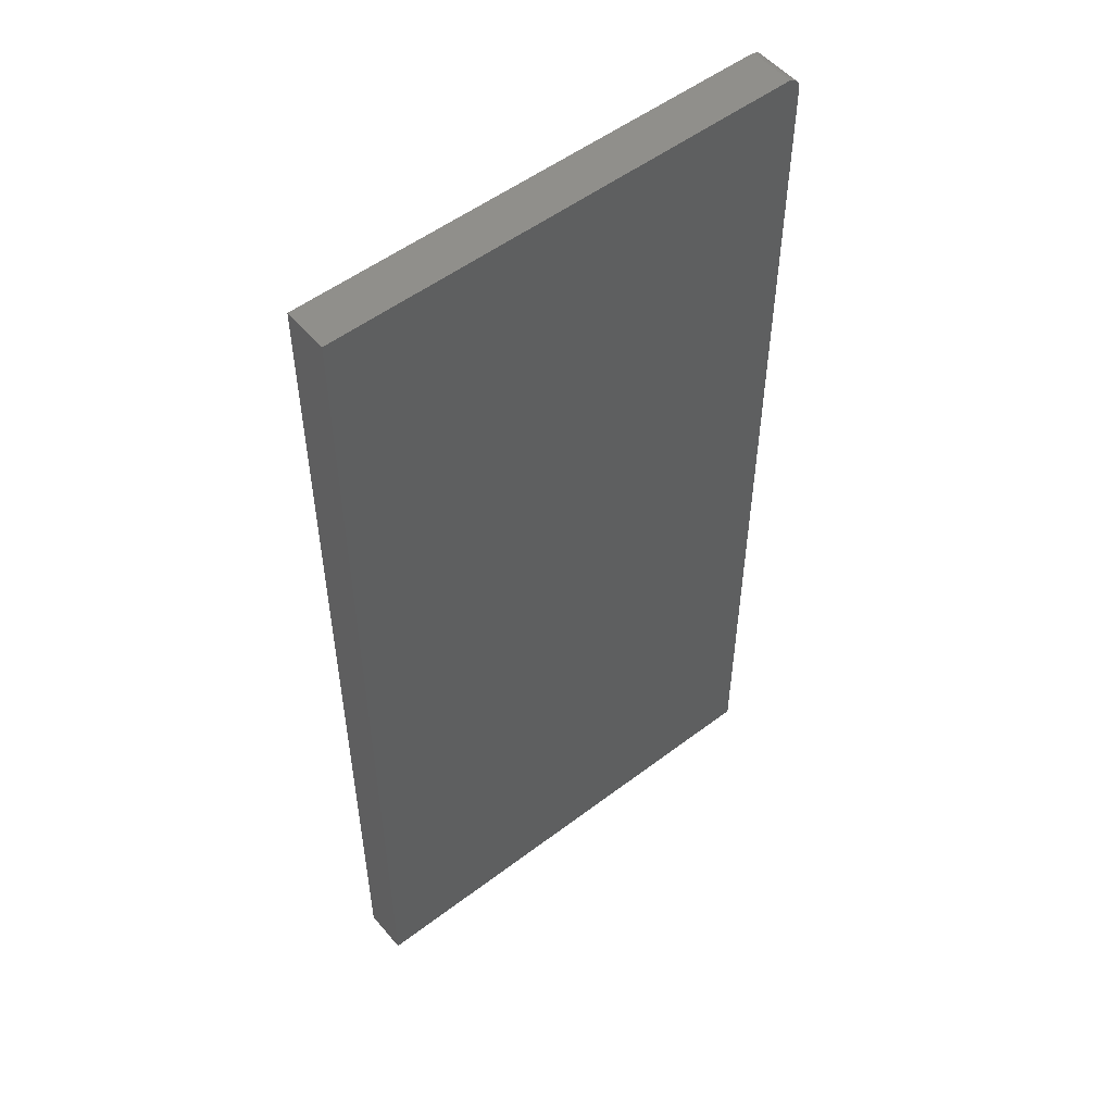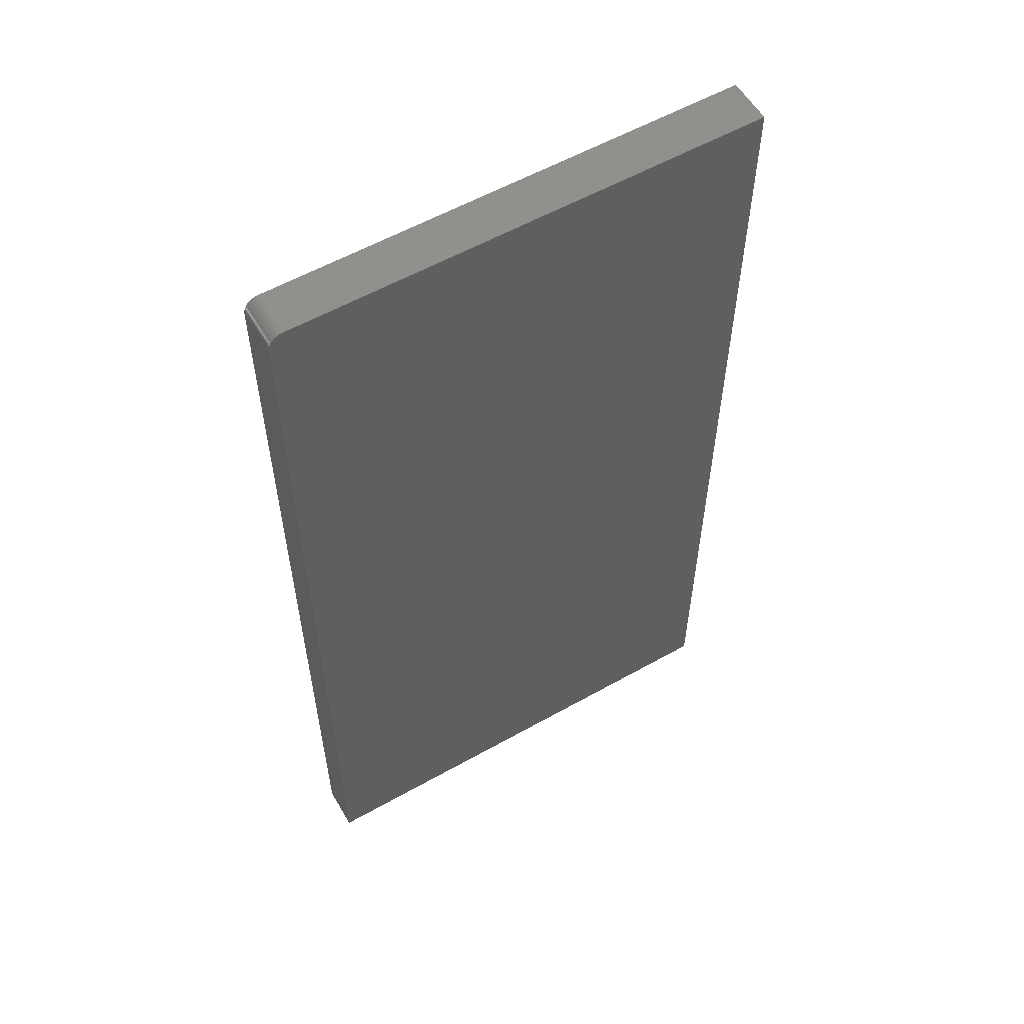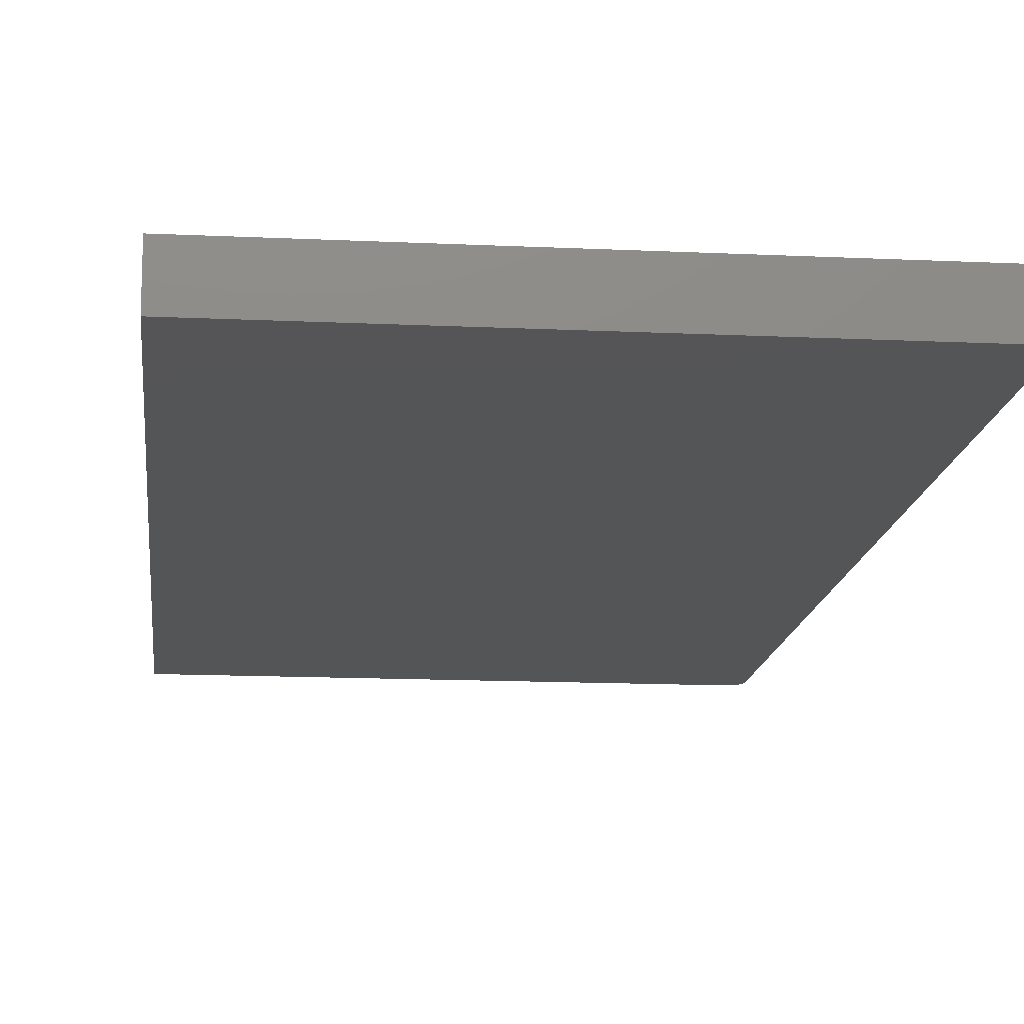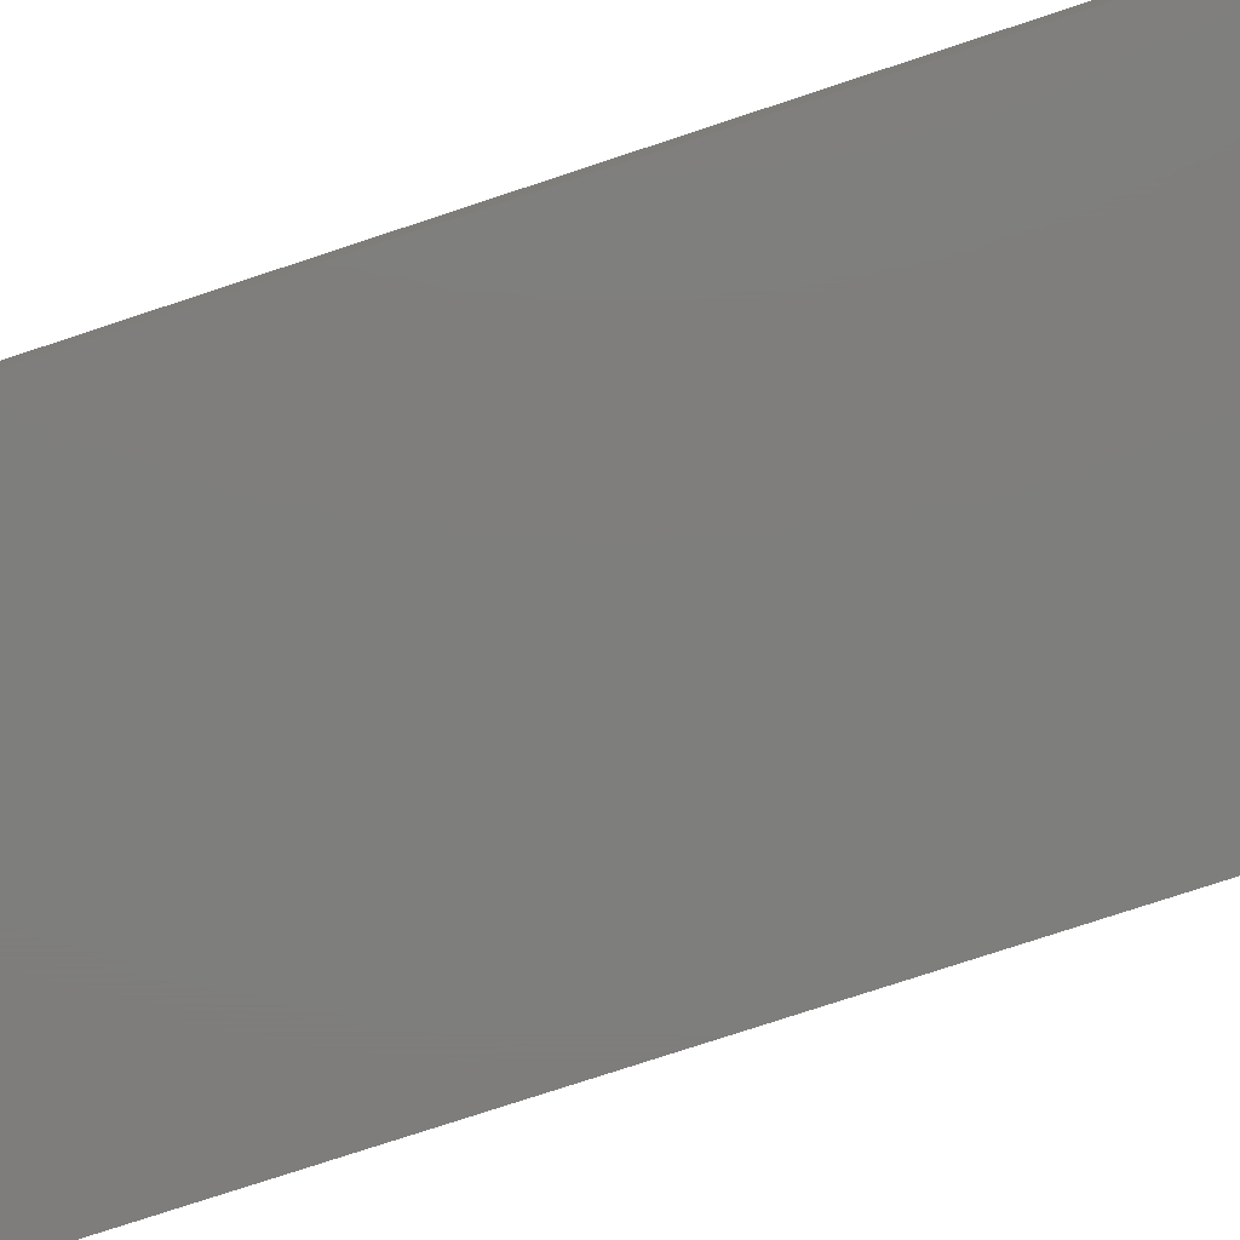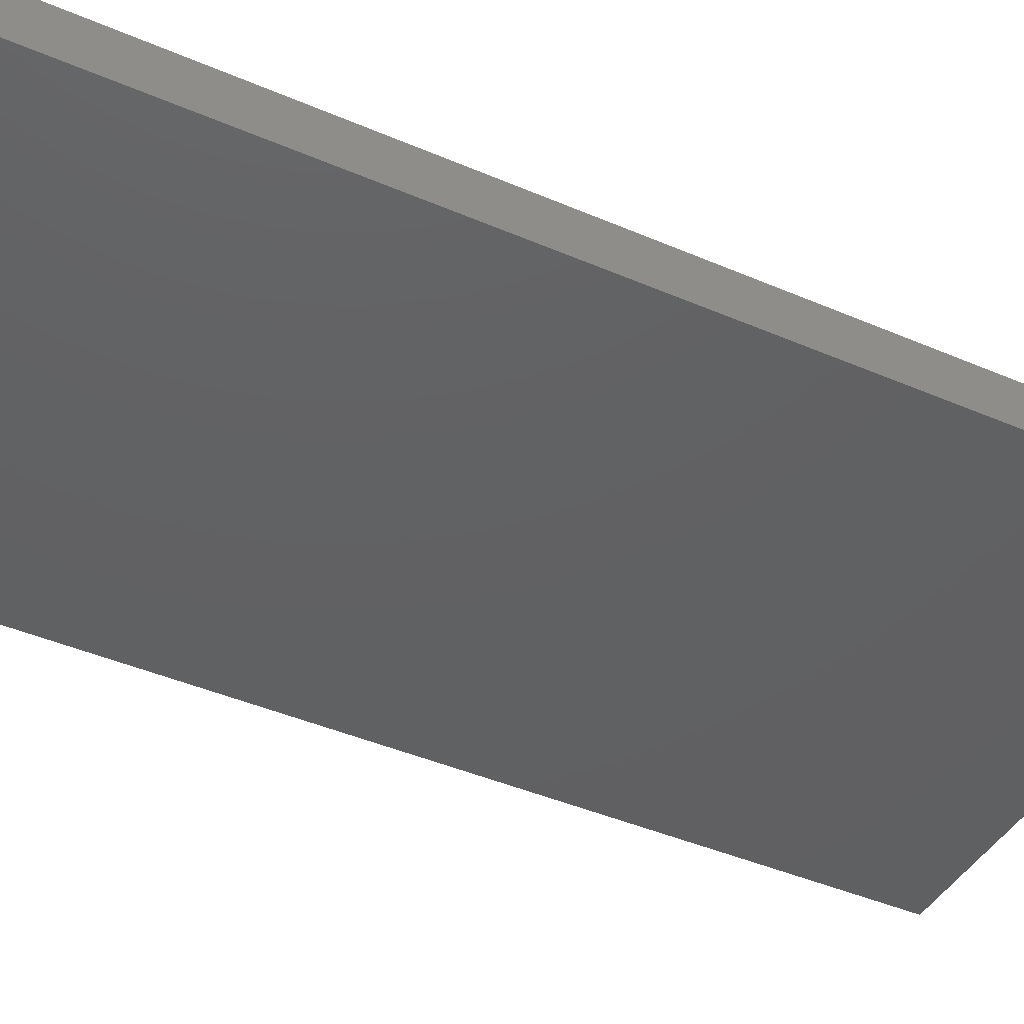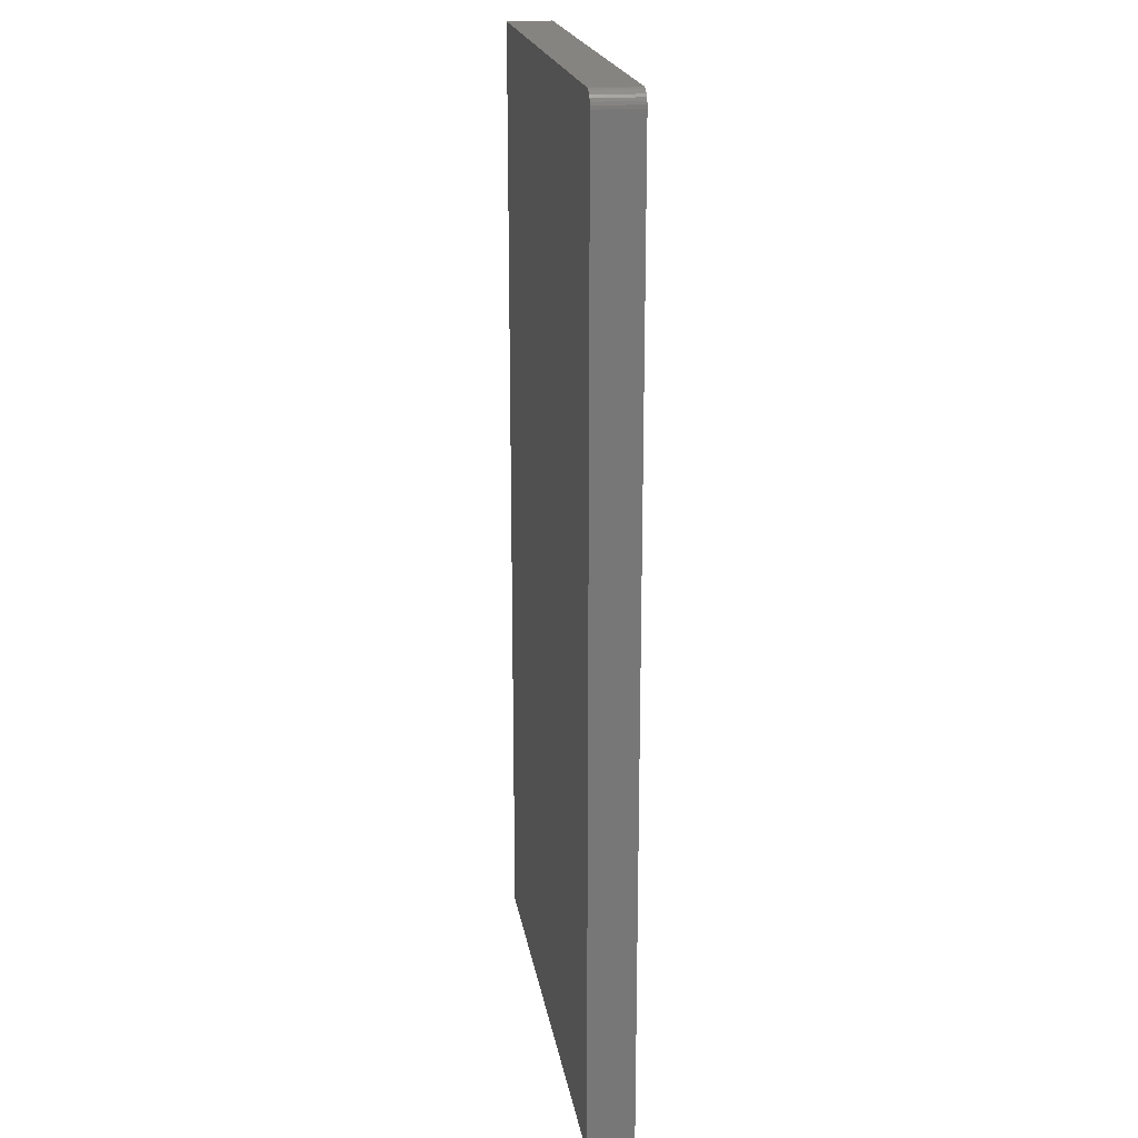
<metadata>
{"format":"stl","ext":"stl","renderer":"f3d","projection":"perspective","resolution":1024,"background":"white","views":[{"elev":52.7,"azim":140.8,"up":"+Z"},{"elev":57.4,"azim":-30.3,"up":"+Z"},{"elev":-14.1,"azim":174.0,"up":"+Y"},{"elev":-77.8,"azim":108.2,"up":"+Y"},{"elev":-42.6,"azim":62.7,"up":"+Y"},{"elev":20.1,"azim":-99.1,"up":"+Z"}]}
</metadata>
<code>
# stl→obj: 24 verts, 44 faces
v -0.3203 -0.07031 0.75
v -0.3249 -0.07031 0.7495
v -0.3293 -0.07031 0.7482
v 0.4141 -0.07031 0.75
v -0.3333 -0.07031 0.7461
v -0.3369 -0.07031 0.7431
v -0.3398 -0.07031 0.7396
v -0.342 -0.07031 0.7355
v -0.3433 -0.07031 0.7311
v -0.3438 -0.07031 0.7266
v -0.3438 -0.07031 -0.75
v 0.4141 -0.07031 -0.75
v -0.3293 1.671e-16 0.7482
v -0.3249 1.675e-16 0.7495
v -0.3203 1.678e-16 0.75
v 0.4141 2.086e-16 0.75
v 0.4141 4.207e-17 -0.75
v -0.3438 0 -0.75
v -0.3438 1.639e-16 0.7266
v -0.3433 1.645e-16 0.7311
v -0.342 1.65e-16 0.7355
v -0.3398 1.656e-16 0.7396
v -0.3369 1.662e-16 0.7431
v -0.3333 1.667e-16 0.7461
f 1 2 3
f 4 1 3
f 4 3 5
f 4 5 6
f 4 6 7
f 4 7 8
f 4 8 9
f 4 9 10
f 4 10 11
f 4 11 12
f 13 14 15
f 16 17 18
f 16 18 19
f 16 19 20
f 16 20 21
f 16 21 22
f 16 22 23
f 16 23 24
f 16 24 13
f 16 13 15
f 10 19 11
f 11 19 18
f 4 16 1
f 1 16 15
f 19 10 20
f 20 10 9
f 20 9 21
f 21 9 8
f 21 8 22
f 22 8 7
f 22 7 23
f 23 7 6
f 23 6 24
f 24 6 5
f 24 5 13
f 13 5 3
f 13 3 14
f 14 3 2
f 14 2 15
f 15 2 1
f 12 17 4
f 4 17 16
f 11 18 12
f 12 18 17

</code>
